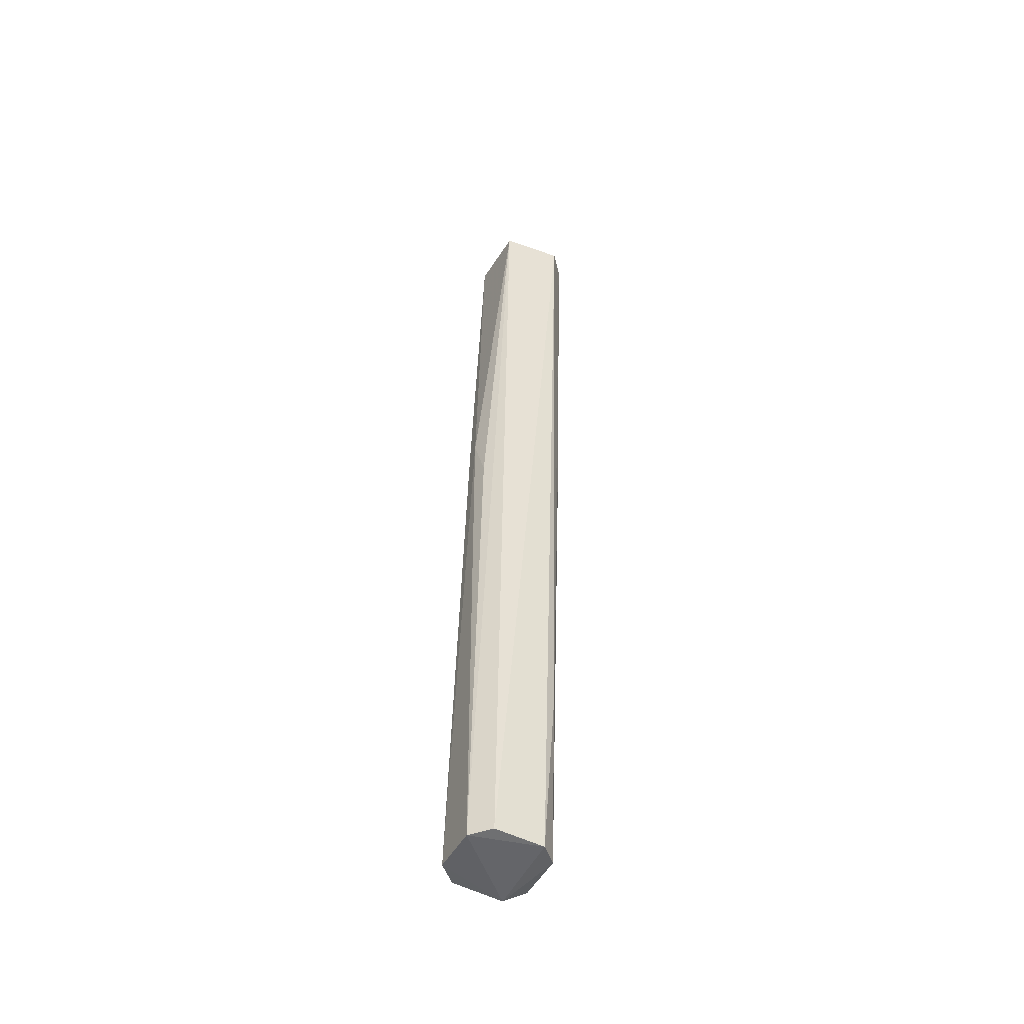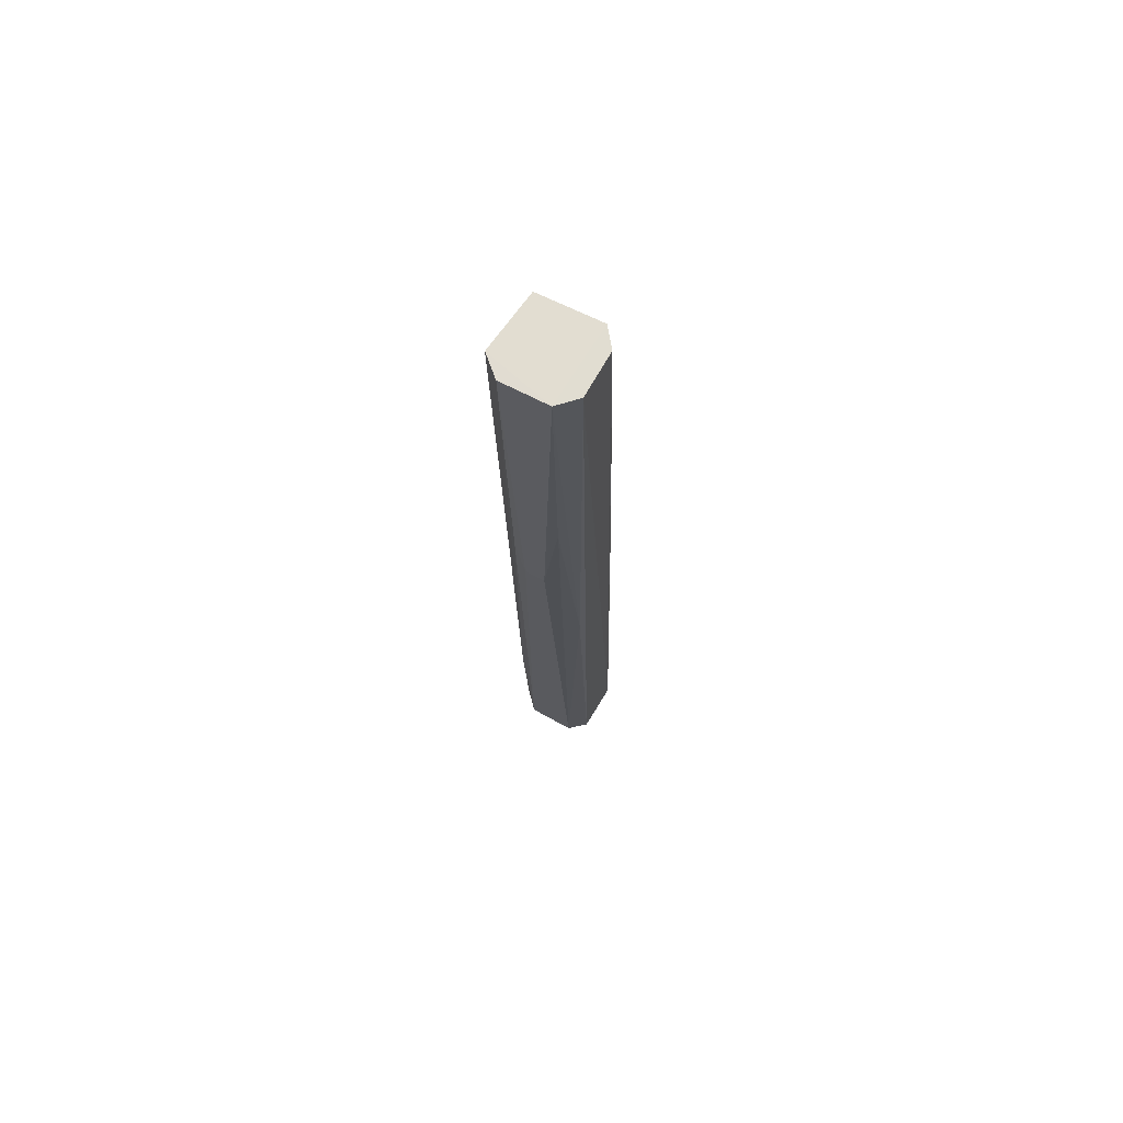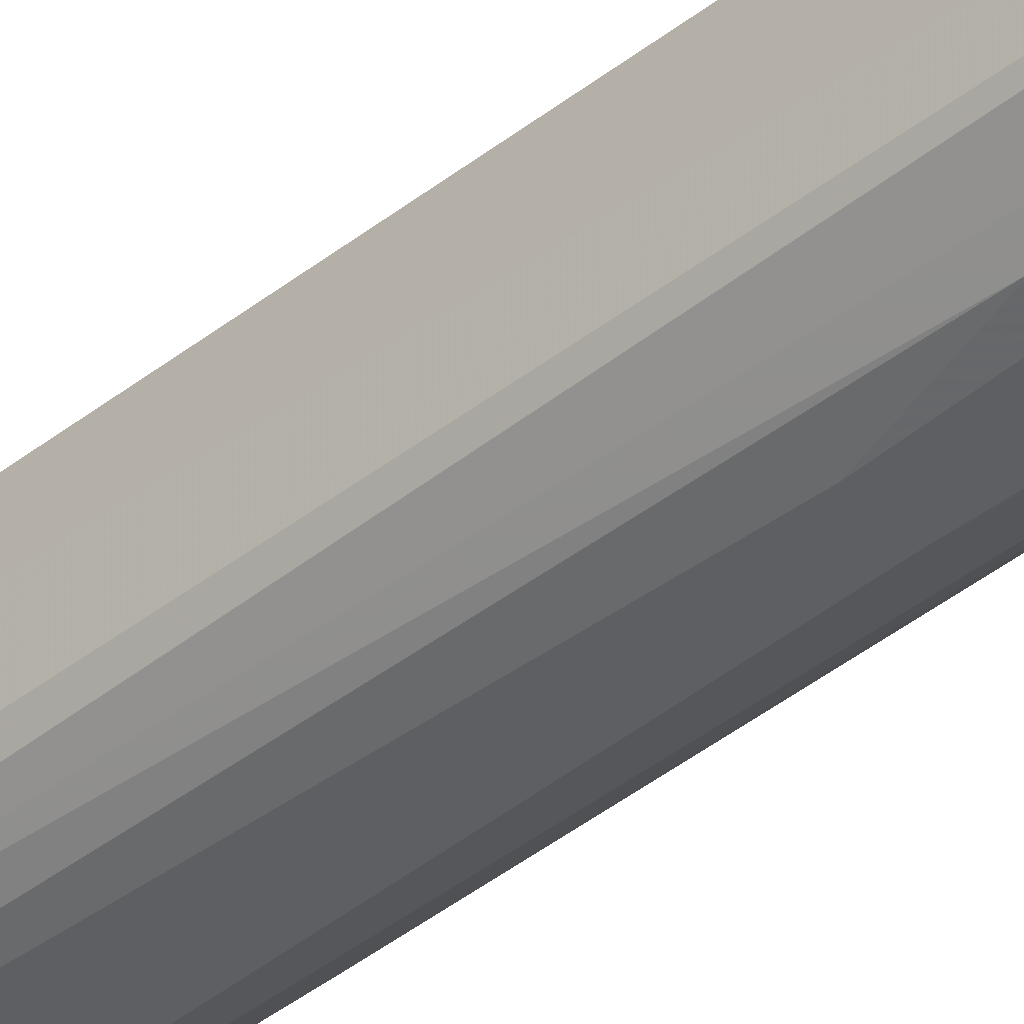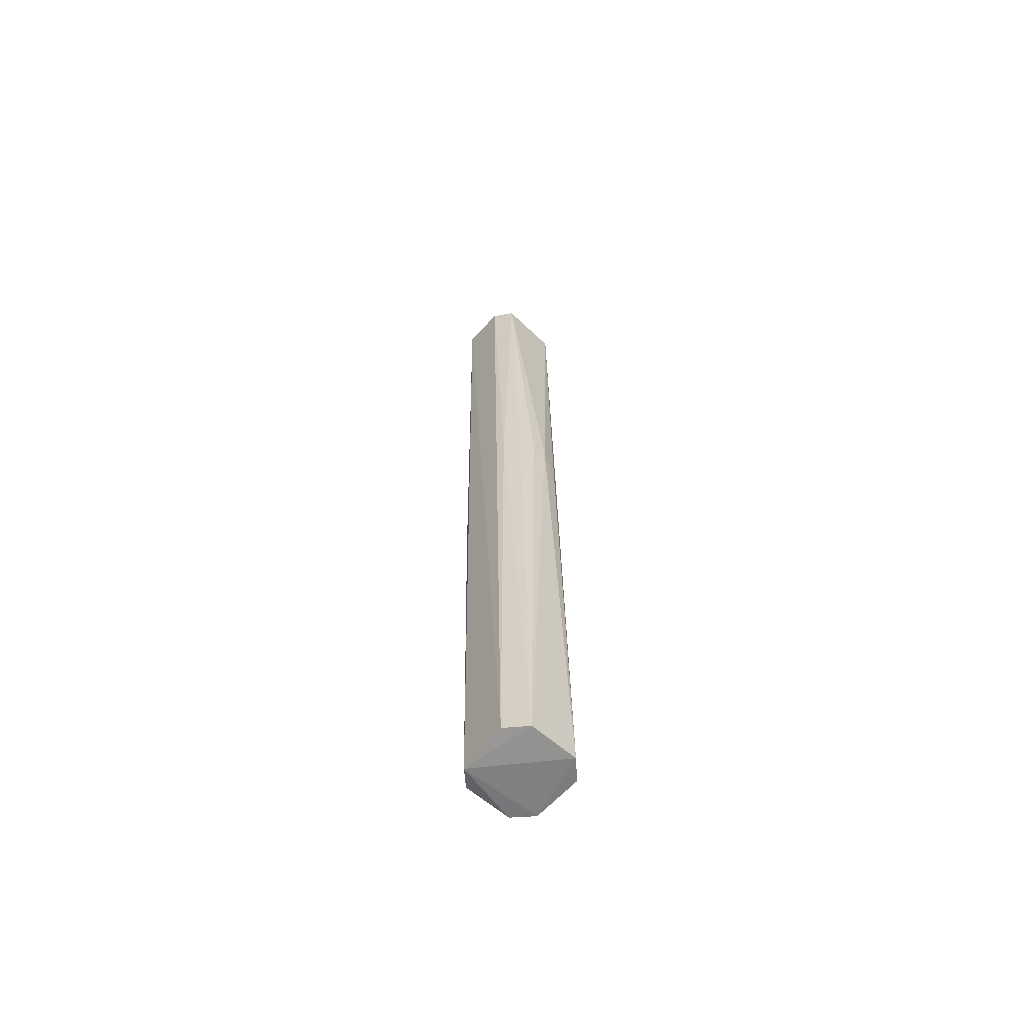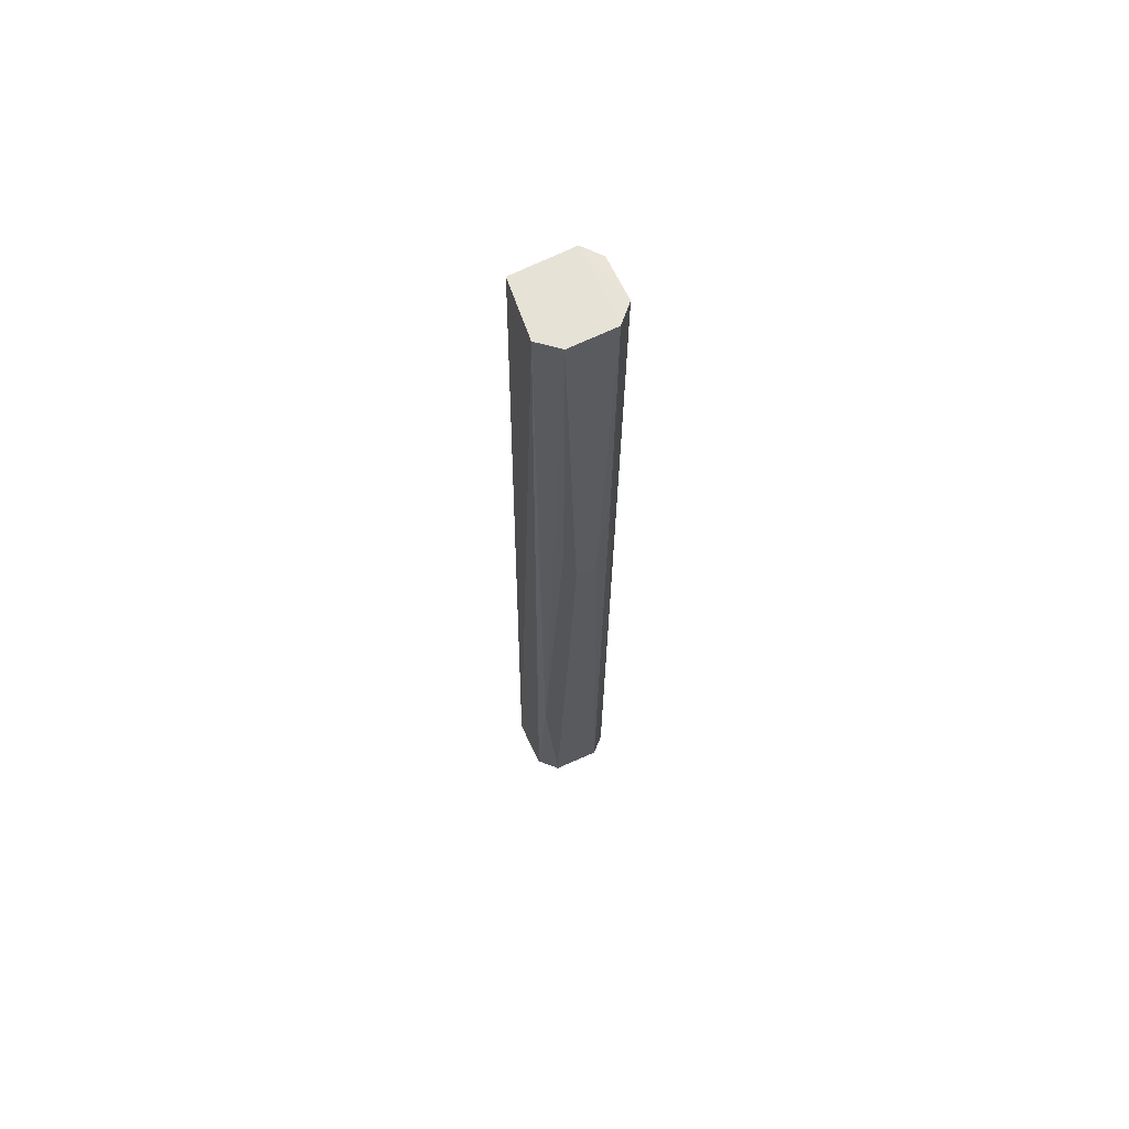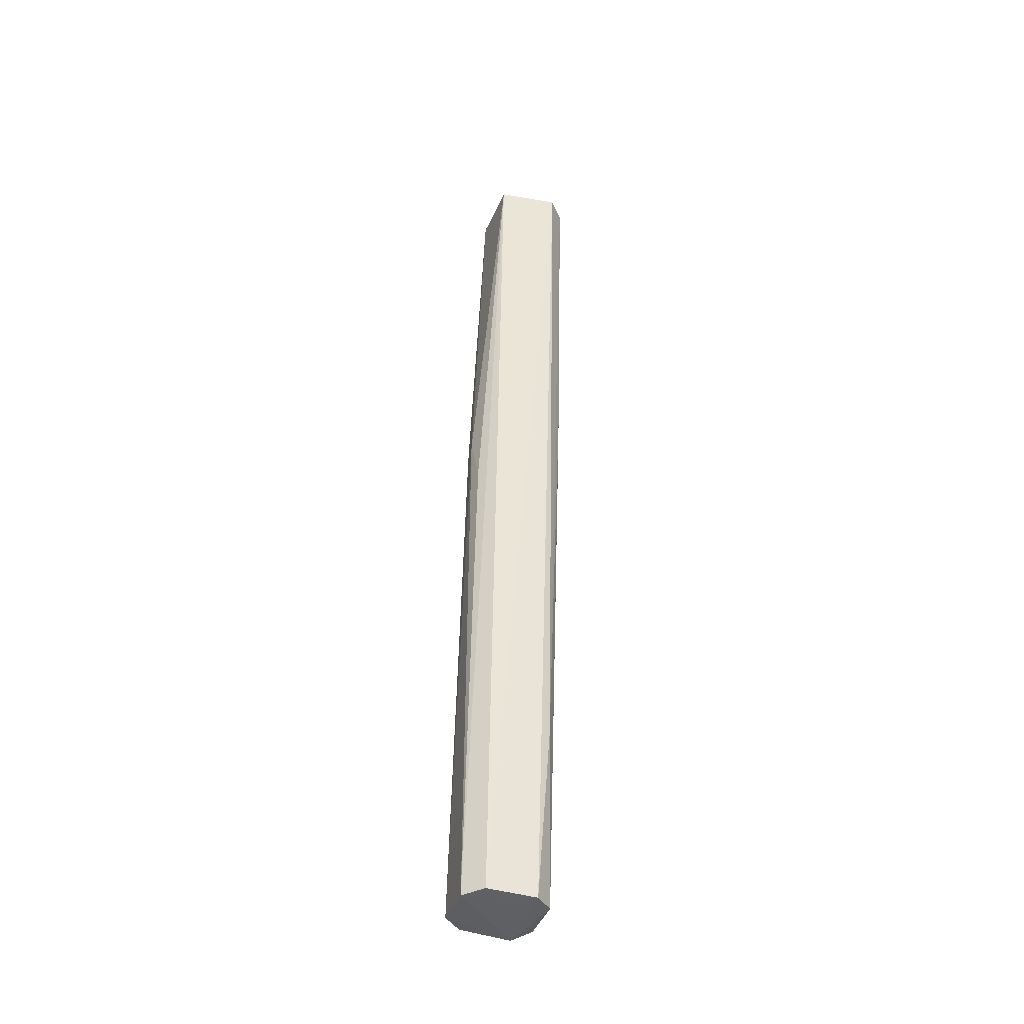
<metadata>
{"format":"obj","ext":"obj","renderer":"f3d","projection":"perspective","resolution":1024,"background":"white","views":[{"elev":-49.4,"azim":-116.9,"up":"+Z"},{"elev":69.5,"azim":30.1,"up":"+Z"},{"elev":-42.9,"azim":-46.2,"up":"+Y"},{"elev":-61.4,"azim":139.6,"up":"+Z"},{"elev":63.6,"azim":-23.6,"up":"+Z"},{"elev":-40.2,"azim":-107.8,"up":"+Z"}]}
</metadata>
<code>
v 0.001085 0.0007426 0.09288
v 0.002099 -0.003413 0.09293
v 0.002415 0.001383 0.02937
v -0.002025 0.002588 0.02926
v -0.003413 -0.003655 0.09294
v 0.001196 0.002604 0.02938
v 0.002051 -0.0004218 0.09287
v 0.001008 -0.004612 0.09297
v -0.003054 0.0004501 0.09287
v -0.001919 -0.003017 0.02933
v 0.001962 0.0008831 0.06607
v 0.002318 -0.001888 0.02907
v -0.0009003 0.002159 0.0661
v -0.003166 0.001395 0.02935
v -0.0021 -0.004764 0.09296
v 0.001082 0.001841 0.05936
v -0.00306 -0.001884 0.0293
v 0.001263 -0.002969 0.02934
v 0.002011 -0.002943 0.05614
v -0.001982 0.001935 0.06275
v -0.002813 -0.002854 0.04107
v 0.0001002 0.002084 0.06608
v -0.001156 -0.004441 0.0662
v 0.001089 -0.004213 0.07455
v -0.001948 -0.004279 0.06952
v 0.0001828 -0.004397 0.06619
f 7 1 2
f 7 2 3
f 8 2 1
f 9 8 1
f 9 5 8
f 11 3 6
f 11 7 3
f 11 1 7
f 12 6 3
f 12 4 6
f 12 3 2
f 13 6 4
f 13 9 1
f 14 9 4
f 14 5 9
f 15 8 5
f 16 11 6
f 16 1 11
f 17 12 10
f 17 4 12
f 17 14 4
f 17 5 14
f 18 10 12
f 19 12 2
f 19 2 8
f 19 18 12
f 20 13 4
f 20 4 9
f 20 9 13
f 21 15 5
f 21 17 10
f 21 5 17
f 22 13 1
f 22 1 16
f 22 16 6
f 22 6 13
f 23 10 18
f 24 19 8
f 24 18 19
f 25 21 10
f 25 15 21
f 25 23 15
f 25 10 23
f 26 8 15
f 26 15 23
f 26 24 8
f 26 23 18
f 26 18 24

</code>
